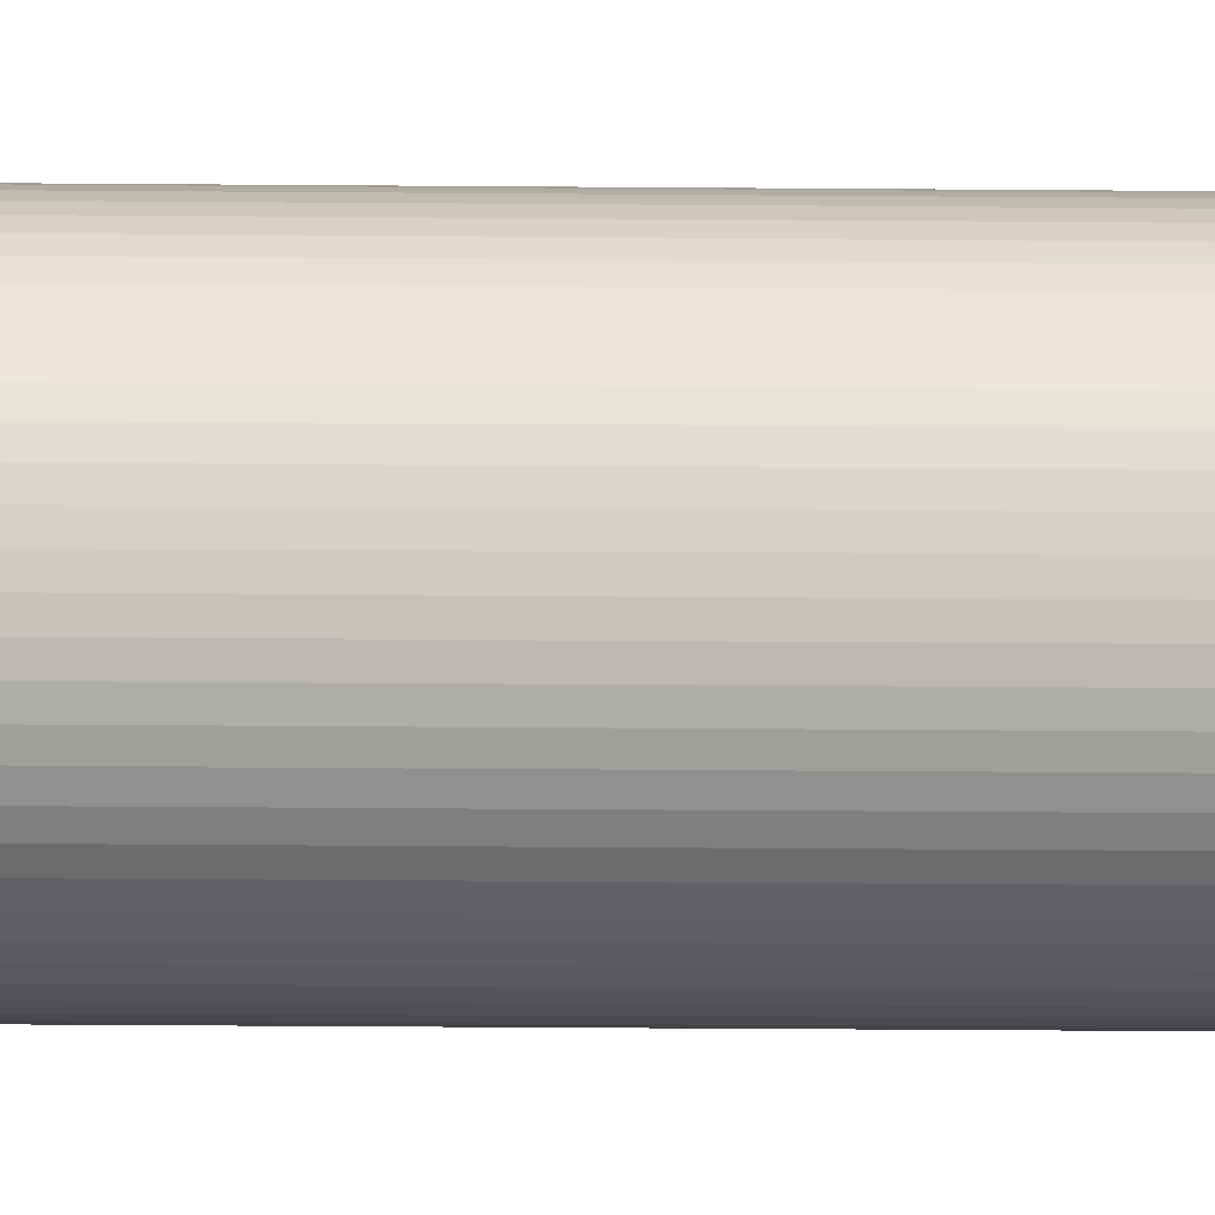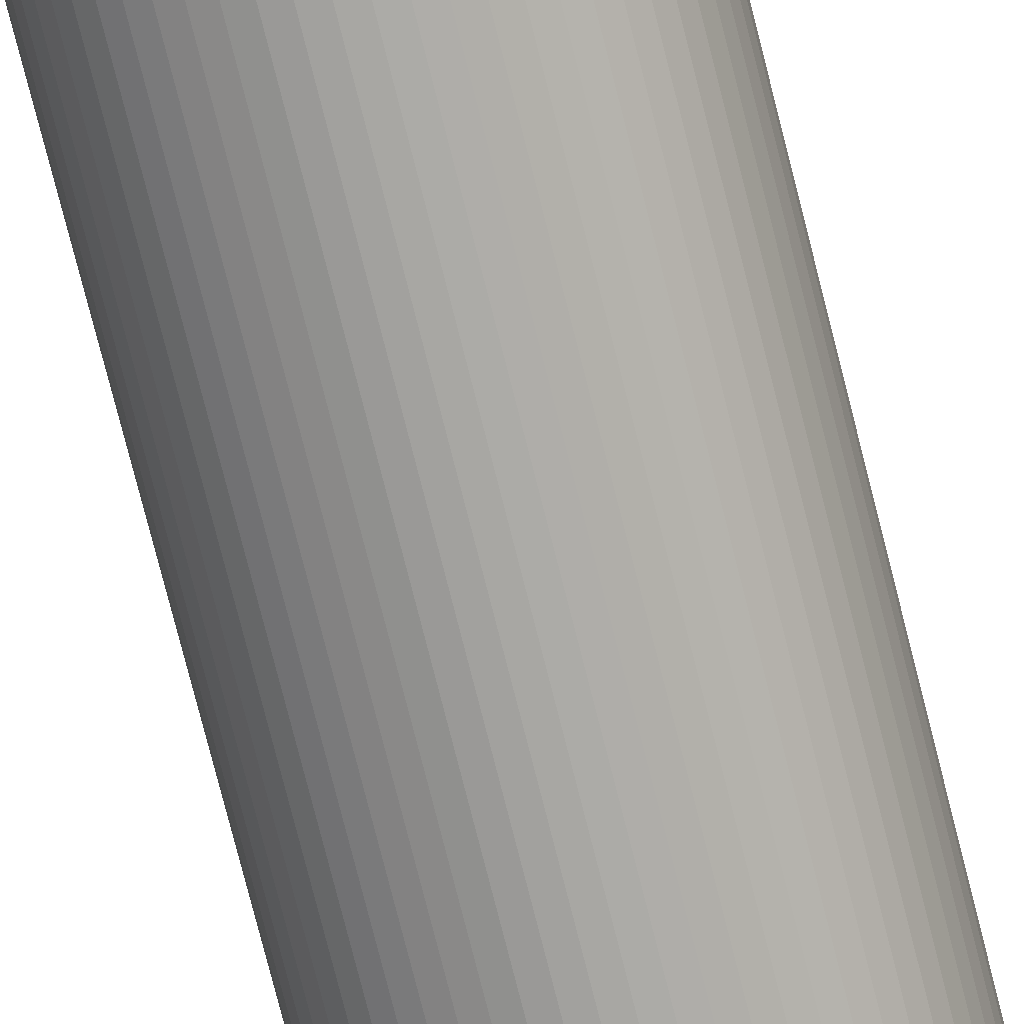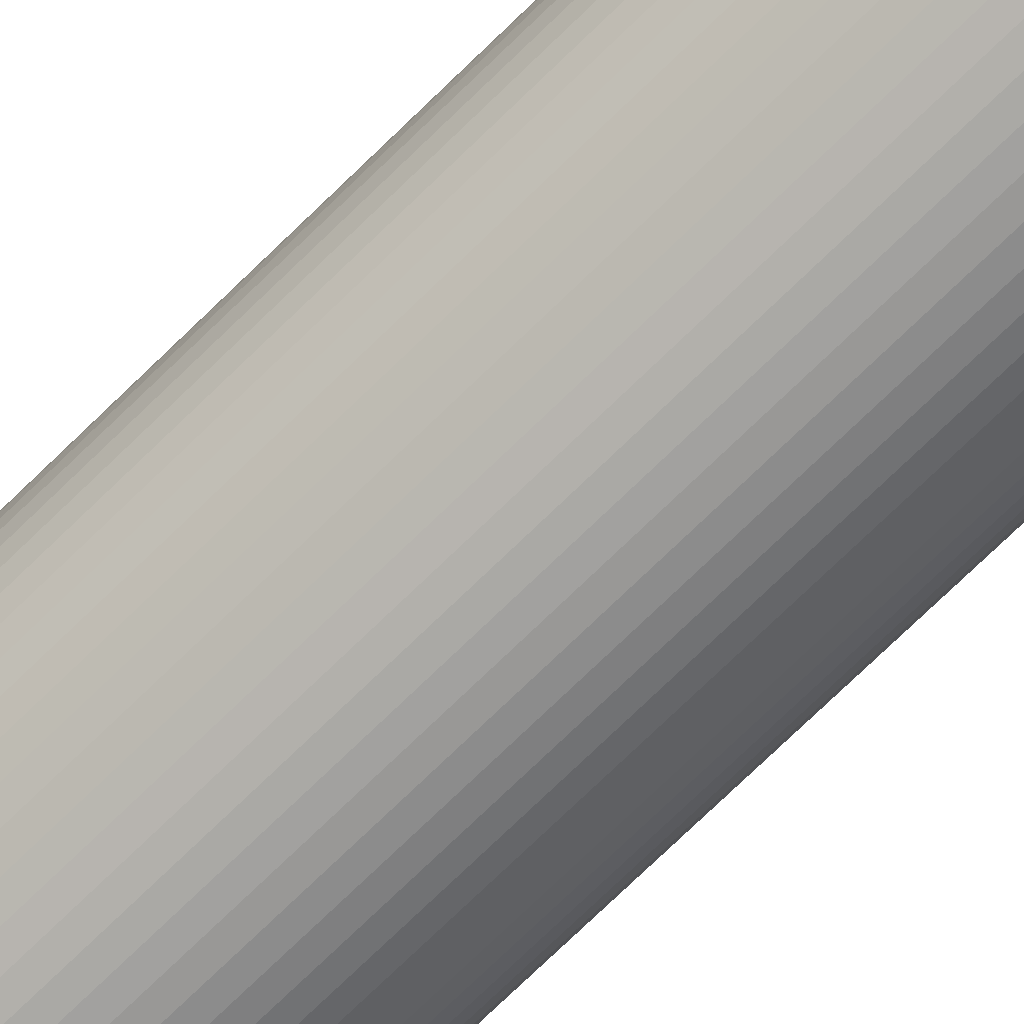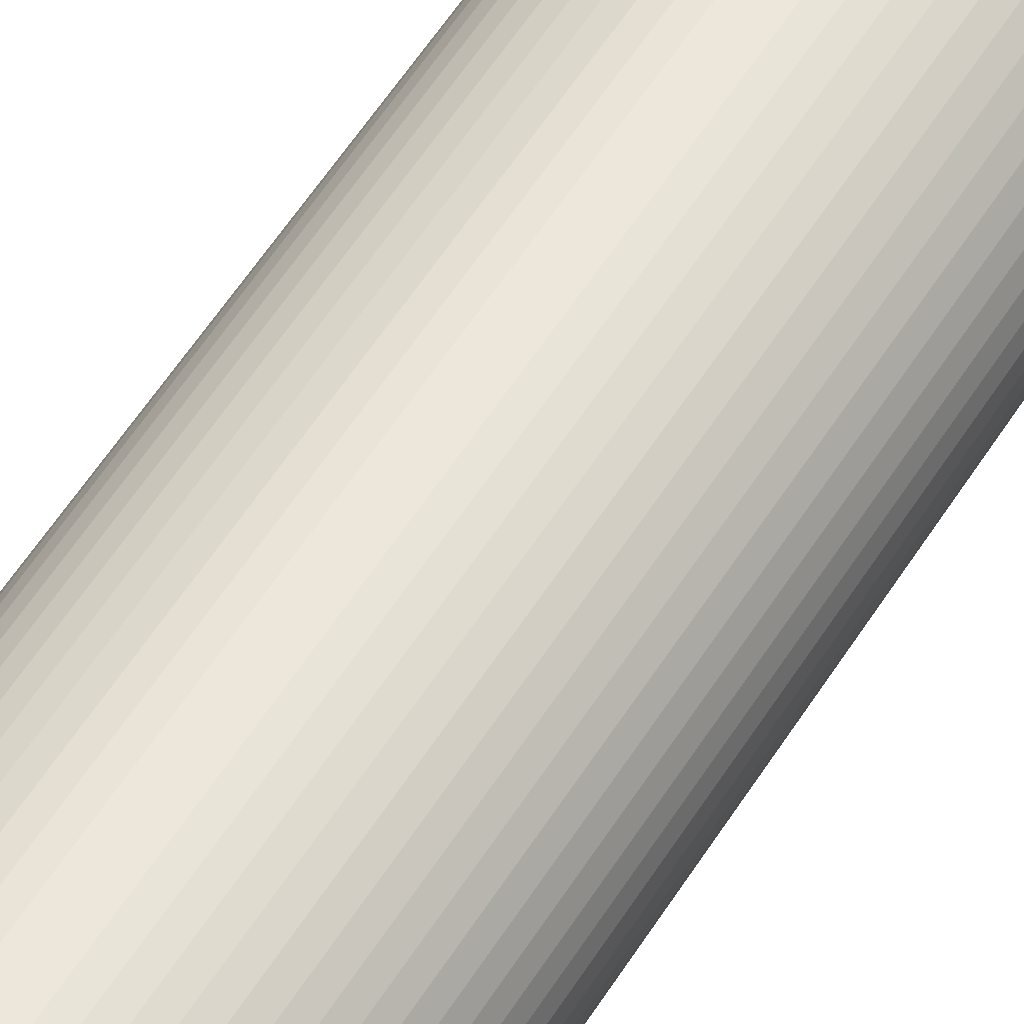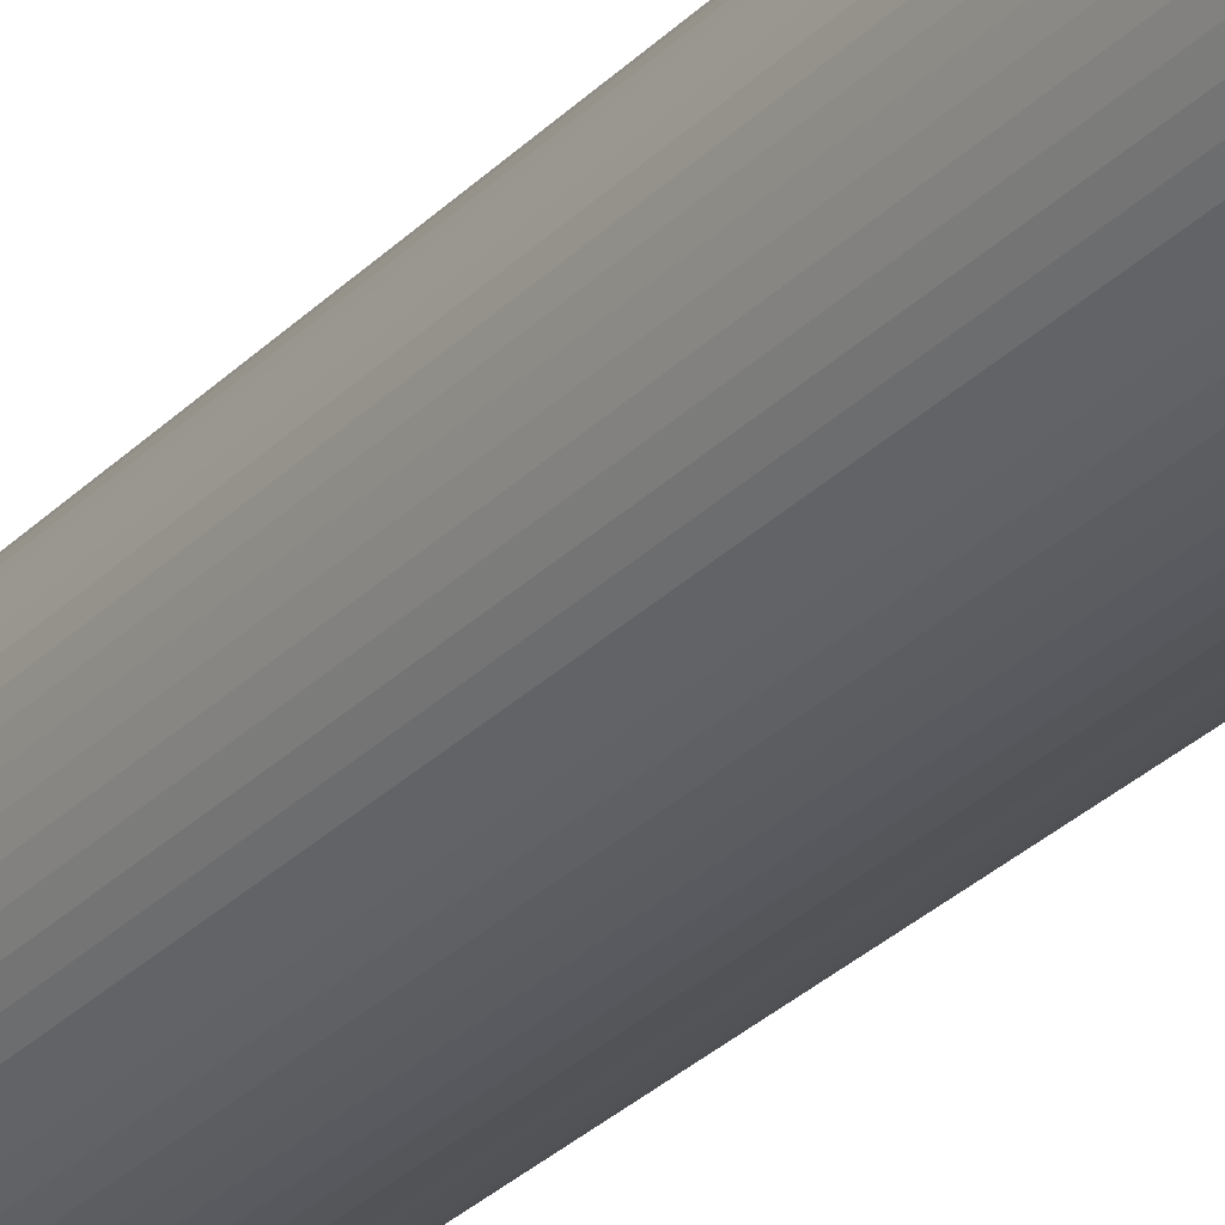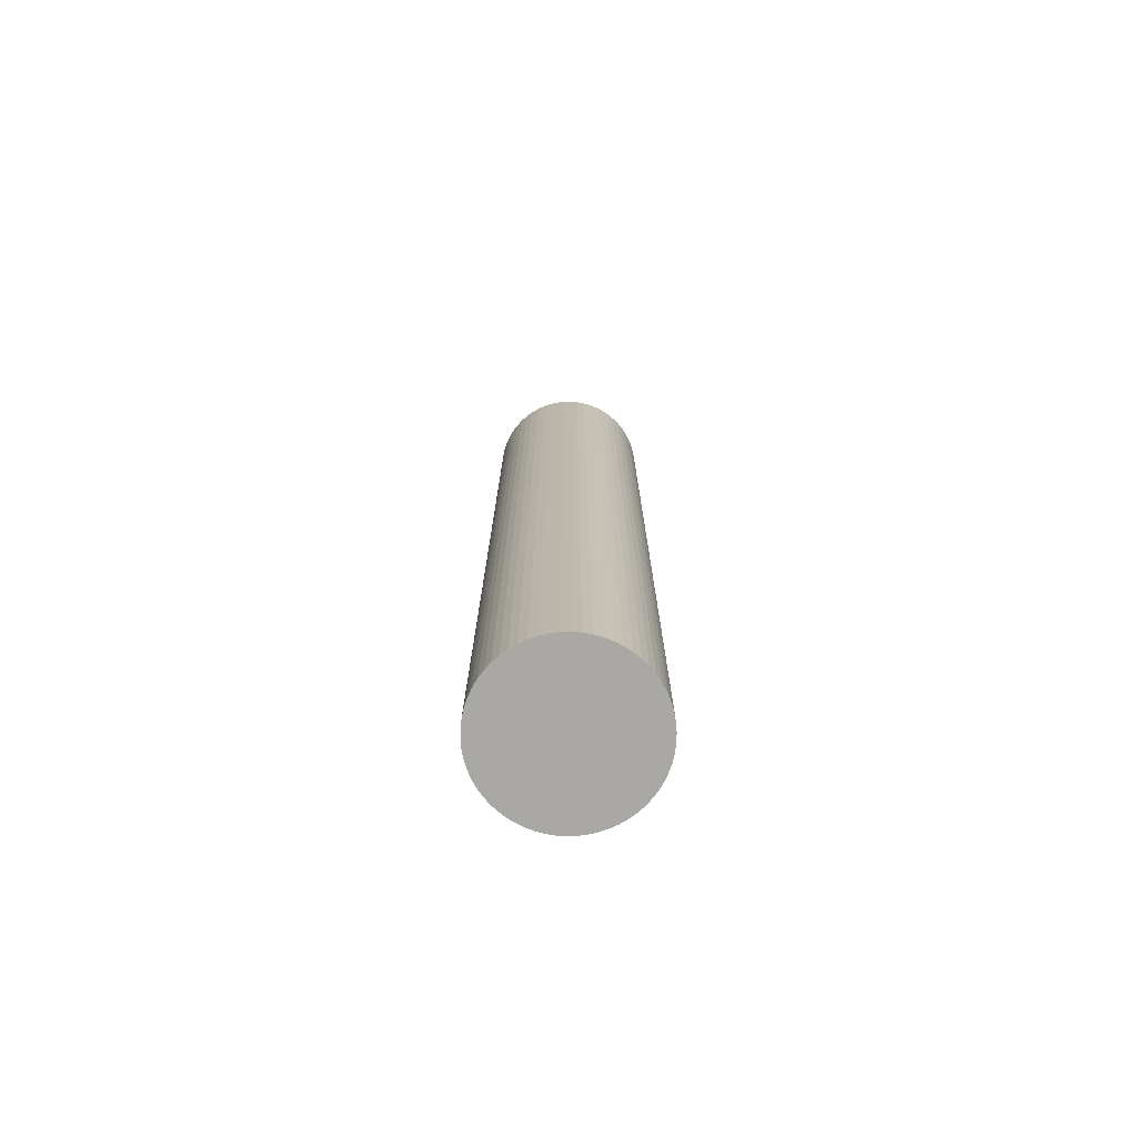
<metadata>
{"format":"obj","ext":"obj","renderer":"f3d","projection":"perspective","resolution":1024,"background":"white","views":[{"elev":-30.5,"azim":89.3,"up":"+Z"},{"elev":-74.5,"azim":14.1,"up":"+Z"},{"elev":-72.2,"azim":-45.5,"up":"+Z"},{"elev":53.8,"azim":-149.1,"up":"+Z"},{"elev":-28.9,"azim":-34.3,"up":"+Z"},{"elev":-75.0,"azim":140.9,"up":"+Y"}]}
</metadata>
<code>
v  3.226 20.5 0.835
v  3.027 20.5 1.121
v  3.134 20.5 0.983
v  2.907 20.5 1.248
v  3.303 20.5 0.679
v  2.775 20.5 1.361
v  3.363 20.5 0.515
v  2.631 20.5 1.461
v  3.407 20.5 0.347
v  3.434 20.5 0.174
v  2.479 20.5 1.546
v  2.319 20.5 1.614
v  3.442 20.5 1.255e-15
v  2.152 20.5 1.666
v  3.434 20.5 -0.174
v  3.407 20.5 -0.347
v  1.982 20.5 1.702
v  1.808 20.5 1.719
v  3.363 20.5 -0.515
v  1.634 20.5 1.719
v  3.303 20.5 -0.679
v  1.46 20.5 1.702
v  3.226 20.5 -0.835
v  3.134 20.5 -0.983
v  1.289 20.5 1.666
v  3.027 20.5 -1.121
v  1.123 20.5 1.614
v  2.907 20.5 -1.248
v  0.963 20.5 1.545
v  0.81 20.5 1.461
v  2.775 20.5 -1.361
v  2.632 20.5 -1.461
v  0.667 20.5 1.361
v  2.479 20.5 -1.546
v  0.535 20.5 1.248
v  0.415 20.5 1.121
v  2.319 20.5 -1.614
v  2.152 20.5 -1.667
v  0.308 20.5 0.983
v  0.216 20.5 0.835
v  1.982 20.5 -1.702
v  1.808 20.5 -1.719
v  0.139 20.5 0.679
v  0.078 20.5 0.515
v  1.634 20.5 -1.719
v  1.46 20.5 -1.702
v  0.035 20.5 0.346
v  0.008 20.5 0.174
v  1.29 20.5 -1.667
v  1.123 20.5 -1.614
v  0 20.5 1.255e-15
v  0.008 20.5 -0.174
v  0.963 20.5 -1.546
v  0.035 20.5 -0.347
v  0.81 20.5 -1.461
v  0.079 20.5 -0.515
v  0.667 20.5 -1.361
v  0.139 20.5 -0.679
v  0.535 20.5 -1.248
v  0.216 20.5 -0.835
v  0.415 20.5 -1.121
v  0.308 20.5 -0.983
v  0.078 -3.153e-17 0.515
v  0.139 -4.158e-17 0.679
v  0.035 -2.119e-17 0.346
v  0.139 4.158e-17 -0.679
v  0.079 3.153e-17 -0.515
v  0.035 2.125e-17 -0.347
v  0.008 1.065e-17 -0.174
v  0 0 0
v  0.008 -1.065e-17 0.174
v  0.216 -5.113e-17 0.835
v  0.308 -6.019e-17 0.983
v  0.415 -6.864e-17 1.121
v  0.535 -7.642e-17 1.248
v  0.667 -8.334e-17 1.361
v  0.81 -8.946e-17 1.461
v  0.963 -9.46e-17 1.545
v  1.123 -9.883e-17 1.614
v  1.289 -1.02e-16 1.666
v  1.46 -1.042e-16 1.702
v  1.634 -1.053e-16 1.719
v  1.808 -1.053e-16 1.719
v  1.982 -1.042e-16 1.702
v  2.152 -1.02e-16 1.666
v  2.319 -9.883e-17 1.614
v  2.479 -9.467e-17 1.546
v  2.631 -8.946e-17 1.461
v  2.775 -8.334e-17 1.361
v  2.907 -7.642e-17 1.248
v  3.027 -6.864e-17 1.121
v  3.134 -6.019e-17 0.983
v  3.226 -5.113e-17 0.835
v  3.303 -4.158e-17 0.679
v  3.363 -3.153e-17 0.515
v  3.407 -2.125e-17 0.347
v  3.434 -1.065e-17 0.174
v  3.442 0 0
v  3.434 1.065e-17 -0.174
v  3.407 2.125e-17 -0.347
v  3.363 3.153e-17 -0.515
v  3.303 4.158e-17 -0.679
v  3.226 5.113e-17 -0.835
v  3.134 6.019e-17 -0.983
v  3.027 6.864e-17 -1.121
v  2.907 7.642e-17 -1.248
v  2.775 8.334e-17 -1.361
v  2.632 8.946e-17 -1.461
v  2.479 9.467e-17 -1.546
v  2.319 9.883e-17 -1.614
v  2.152 1.021e-16 -1.667
v  1.982 1.042e-16 -1.702
v  1.808 1.053e-16 -1.719
v  1.634 1.053e-16 -1.719
v  1.46 1.042e-16 -1.702
v  1.29 1.021e-16 -1.667
v  1.123 9.883e-17 -1.614
v  0.963 9.467e-17 -1.546
v  0.81 8.946e-17 -1.461
v  0.667 8.334e-17 -1.361
v  0.535 7.642e-17 -1.248
v  0.415 6.864e-17 -1.121
v  0.308 6.019e-17 -0.983
v  0.216 5.113e-17 -0.835
g defaultobject
f 1 2 3
f 2 1 4
f 4 1 5
f 4 5 6
f 6 5 7
f 6 7 8
f 8 7 9
f 8 9 10
f 8 10 11
f 11 10 12
f 12 10 13
f 12 13 14
f 14 13 15
f 14 15 16
f 14 16 17
f 17 16 18
f 18 16 19
f 18 19 20
f 20 19 21
f 20 21 22
f 22 21 23
f 22 23 24
f 22 24 25
f 25 24 26
f 25 26 27
f 27 26 28
f 27 28 29
f 29 28 30
f 30 28 31
f 30 31 32
f 30 32 33
f 33 32 34
f 33 34 35
f 35 34 36
f 36 34 37
f 36 37 38
f 36 38 39
f 39 38 40
f 40 38 41
f 40 41 42
f 40 42 43
f 43 42 44
f 44 42 45
f 44 45 46
f 44 46 47
f 47 46 48
f 48 46 49
f 48 49 50
f 48 50 51
f 51 50 52
f 52 50 53
f 52 53 54
f 54 53 55
f 54 55 56
f 56 55 57
f 56 57 58
f 58 57 59
f 58 59 60
f 60 59 61
f 60 61 62
f 63 43 44
f 43 63 64
f 65 44 47
f 44 65 63
f 66 56 58
f 56 66 67
f 67 54 56
f 54 67 68
f 68 52 54
f 52 68 69
f 69 51 52
f 51 69 70
f 70 48 51
f 48 70 71
f 71 47 48
f 47 71 65
f 64 40 43
f 40 64 72
f 72 39 40
f 39 72 73
f 73 36 39
f 36 73 74
f 74 35 36
f 35 74 75
f 75 33 35
f 33 75 76
f 76 30 33
f 30 76 77
f 77 29 30
f 29 77 78
f 78 27 29
f 27 78 79
f 79 25 27
f 25 79 80
f 80 22 25
f 22 80 81
f 81 20 22
f 20 81 82
f 82 18 20
f 18 82 83
f 83 17 18
f 17 83 84
f 84 14 17
f 14 84 85
f 85 12 14
f 12 85 86
f 86 11 12
f 11 86 87
f 87 8 11
f 8 87 88
f 88 6 8
f 6 88 89
f 89 4 6
f 4 89 90
f 90 2 4
f 2 90 91
f 91 3 2
f 3 91 92
f 92 1 3
f 1 92 93
f 93 5 1
f 5 93 94
f 94 7 5
f 7 94 95
f 95 9 7
f 9 95 96
f 96 10 9
f 10 96 97
f 97 13 10
f 13 97 98
f 98 15 13
f 15 98 99
f 99 16 15
f 16 99 100
f 100 19 16
f 19 100 101
f 101 21 19
f 21 101 102
f 102 23 21
f 23 102 103
f 103 24 23
f 24 103 104
f 104 26 24
f 26 104 105
f 105 28 26
f 28 105 106
f 106 31 28
f 31 106 107
f 107 32 31
f 32 107 108
f 108 34 32
f 34 108 109
f 109 37 34
f 37 109 110
f 110 38 37
f 38 110 111
f 111 41 38
f 41 111 112
f 112 42 41
f 42 112 113
f 113 45 42
f 45 113 114
f 114 46 45
f 46 114 115
f 115 49 46
f 49 115 116
f 116 50 49
f 50 116 117
f 117 53 50
f 53 117 118
f 118 55 53
f 55 118 119
f 119 57 55
f 57 119 120
f 120 59 57
f 59 120 121
f 121 61 59
f 61 121 122
f 122 62 61
f 62 122 123
f 123 60 62
f 60 123 124
f 124 58 60
f 58 124 66
f 65 64 63
f 64 65 72
f 72 65 71
f 72 71 70
f 72 70 73
f 73 70 74
f 74 70 69
f 74 69 68
f 74 68 75
f 75 68 76
f 76 68 67
f 76 67 77
f 77 67 66
f 77 66 78
f 78 66 124
f 78 124 123
f 78 123 79
f 79 123 122
f 79 122 80
f 80 122 81
f 81 122 121
f 81 121 82
f 82 121 120
f 82 120 119
f 82 119 83
f 83 119 118
f 83 118 84
f 84 118 117
f 84 117 85
f 85 117 116
f 85 116 86
f 86 116 87
f 87 116 115
f 87 115 114
f 87 114 88
f 88 114 89
f 89 114 113
f 89 113 112
f 89 112 90
f 90 112 91
f 91 112 111
f 91 111 110
f 91 110 92
f 92 110 109
f 92 109 93
f 93 109 108
f 93 108 94
f 94 108 95
f 95 108 107
f 95 107 96
f 96 107 106
f 96 106 97
f 97 106 105
f 97 105 104
f 97 104 98
f 98 104 99
f 99 104 103
f 99 103 102
f 99 102 100
f 100 102 101

</code>
